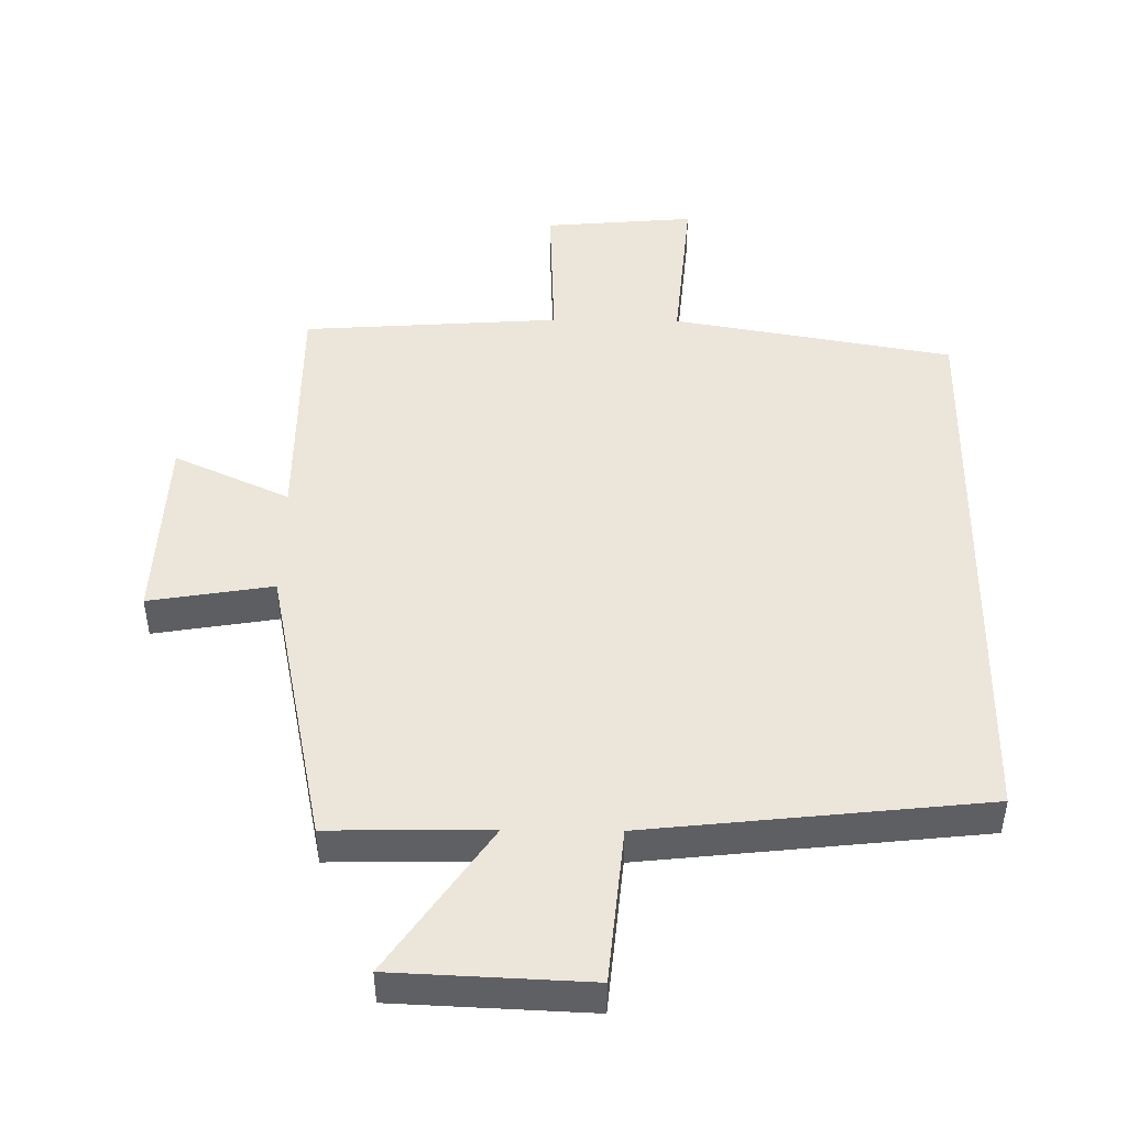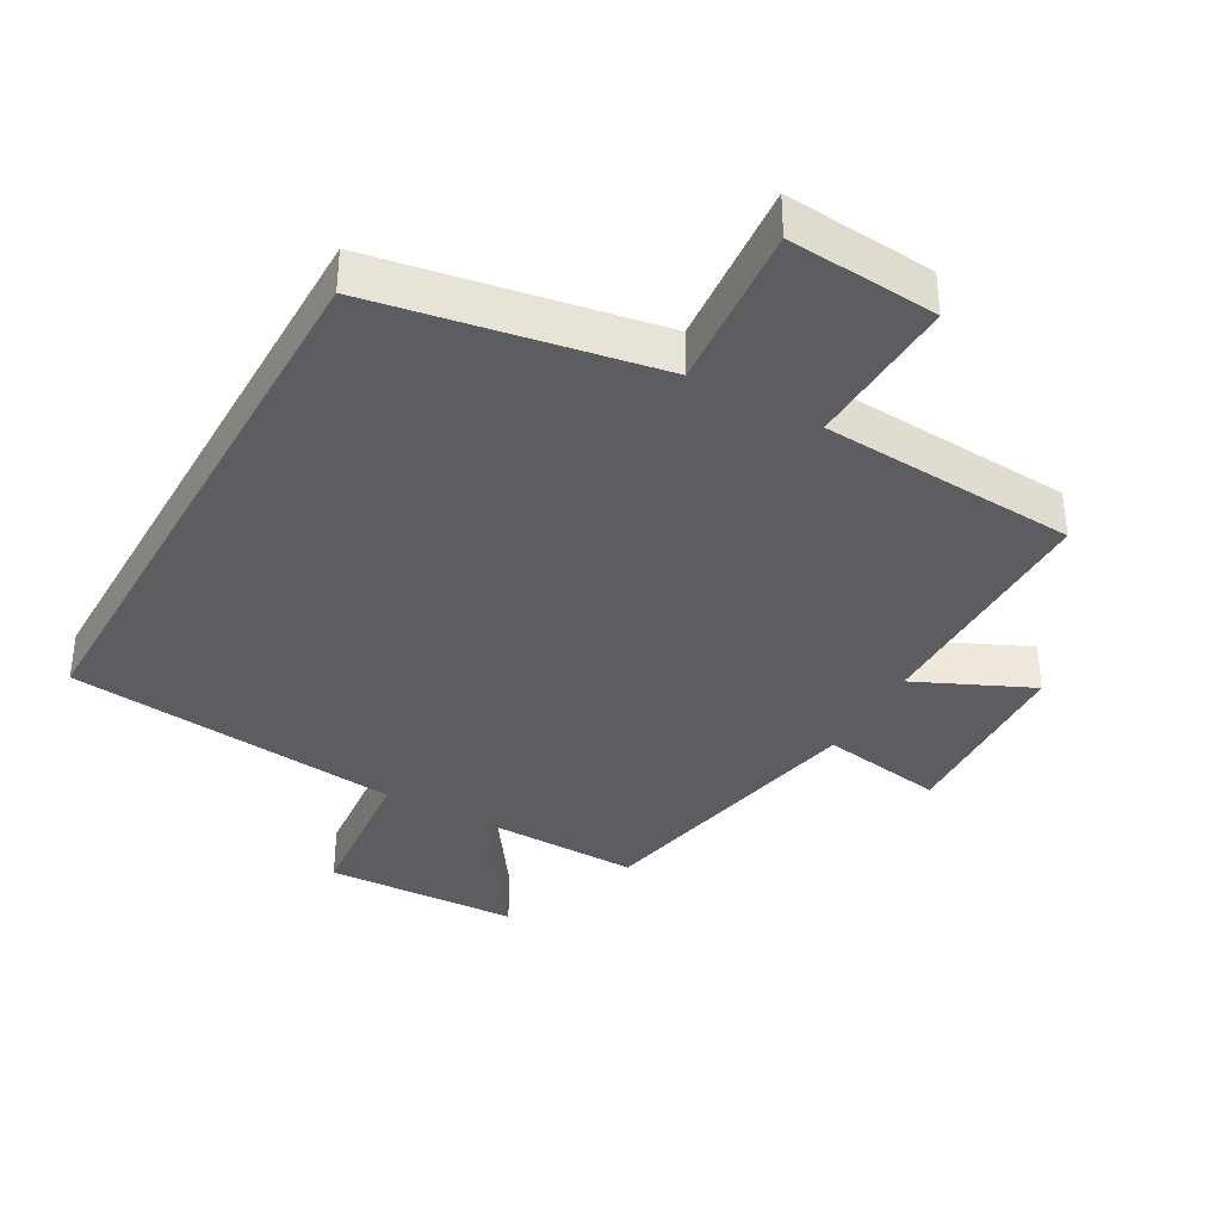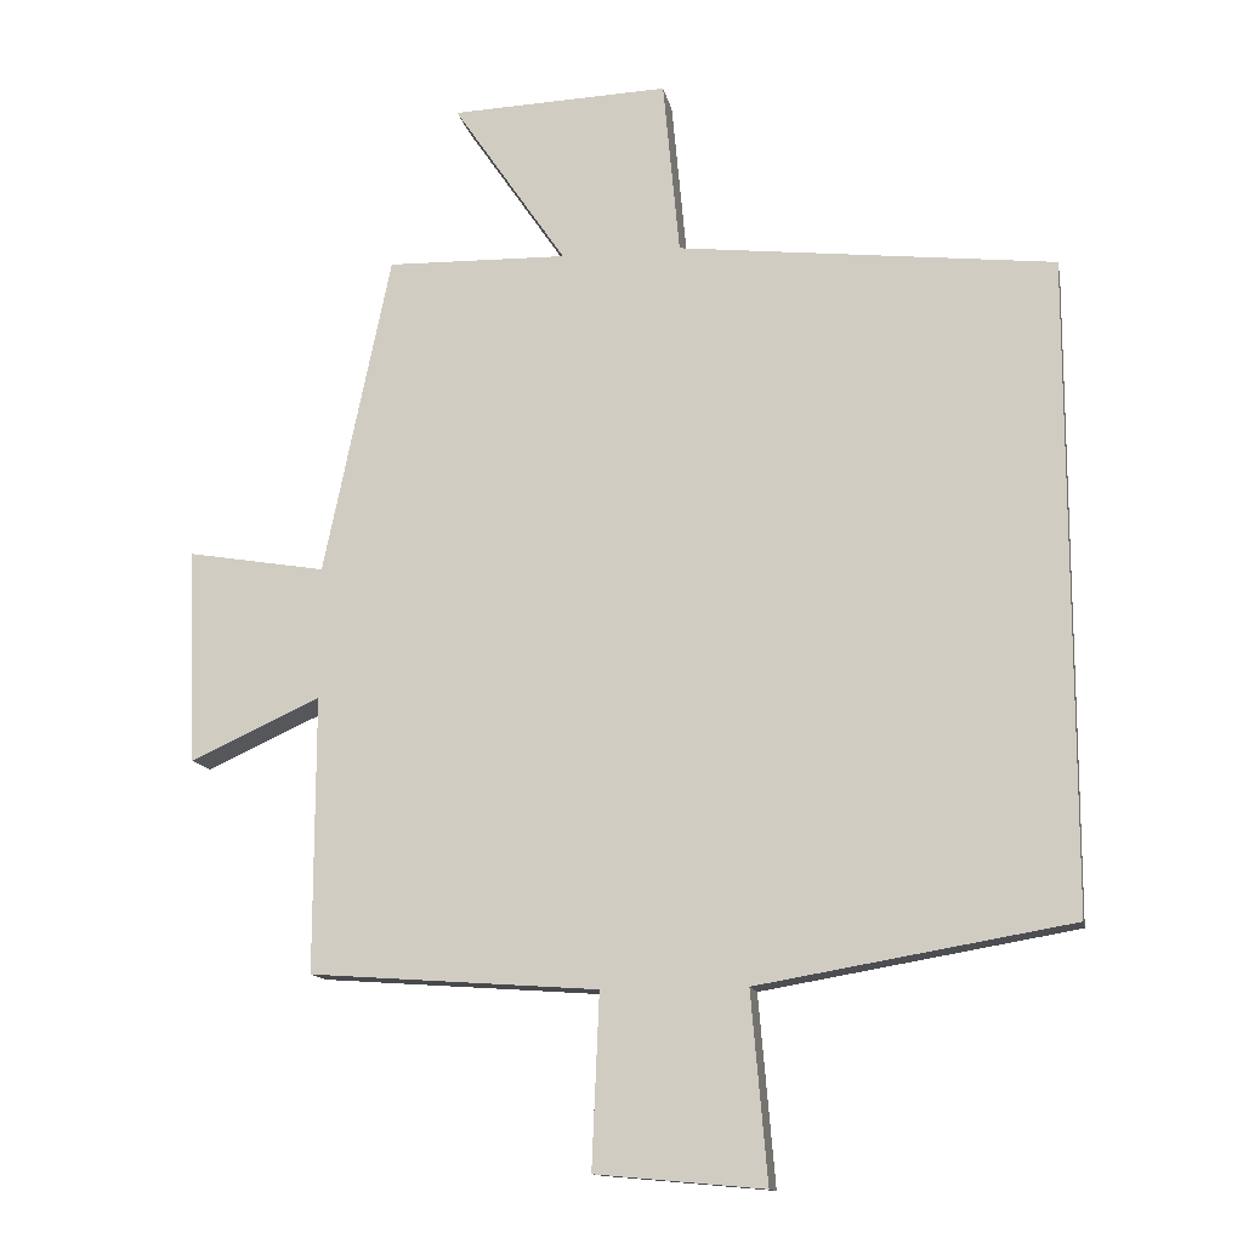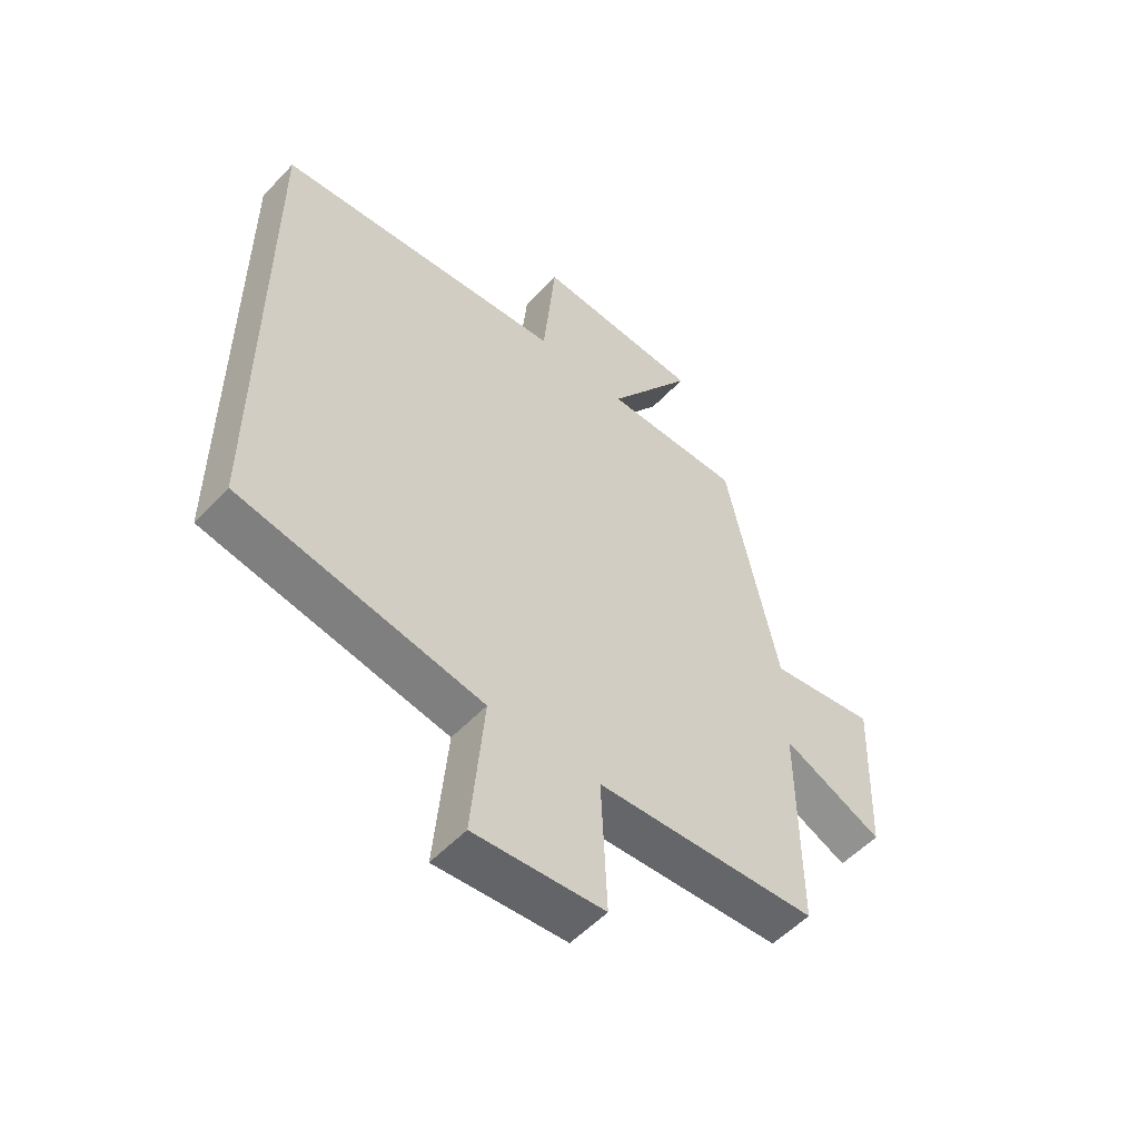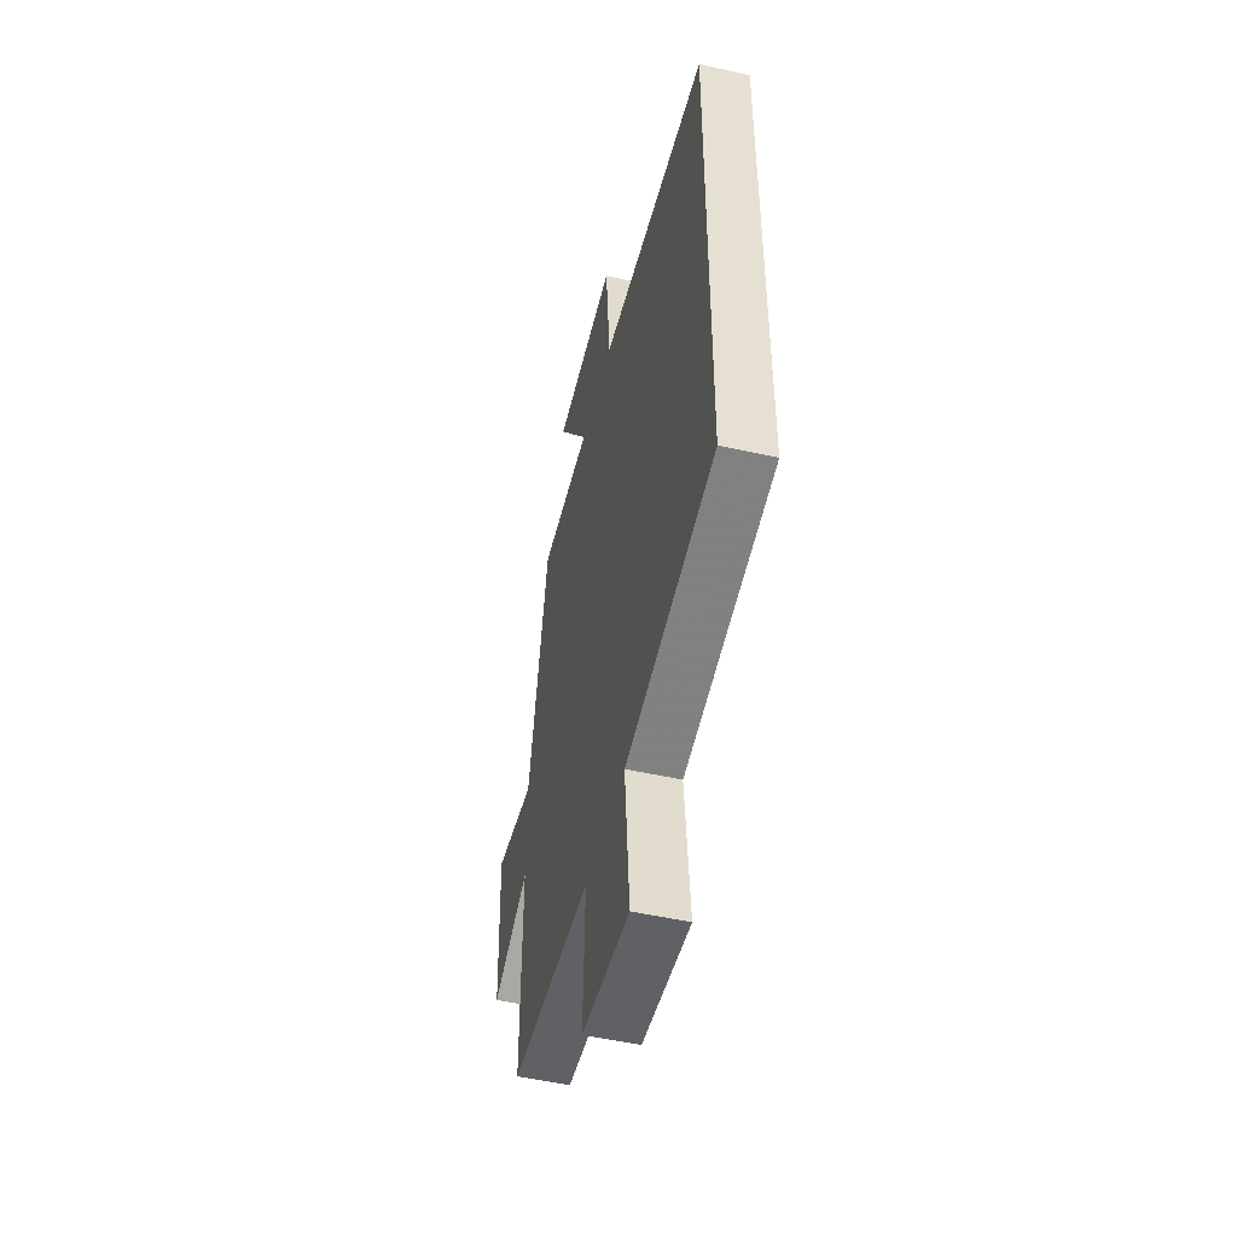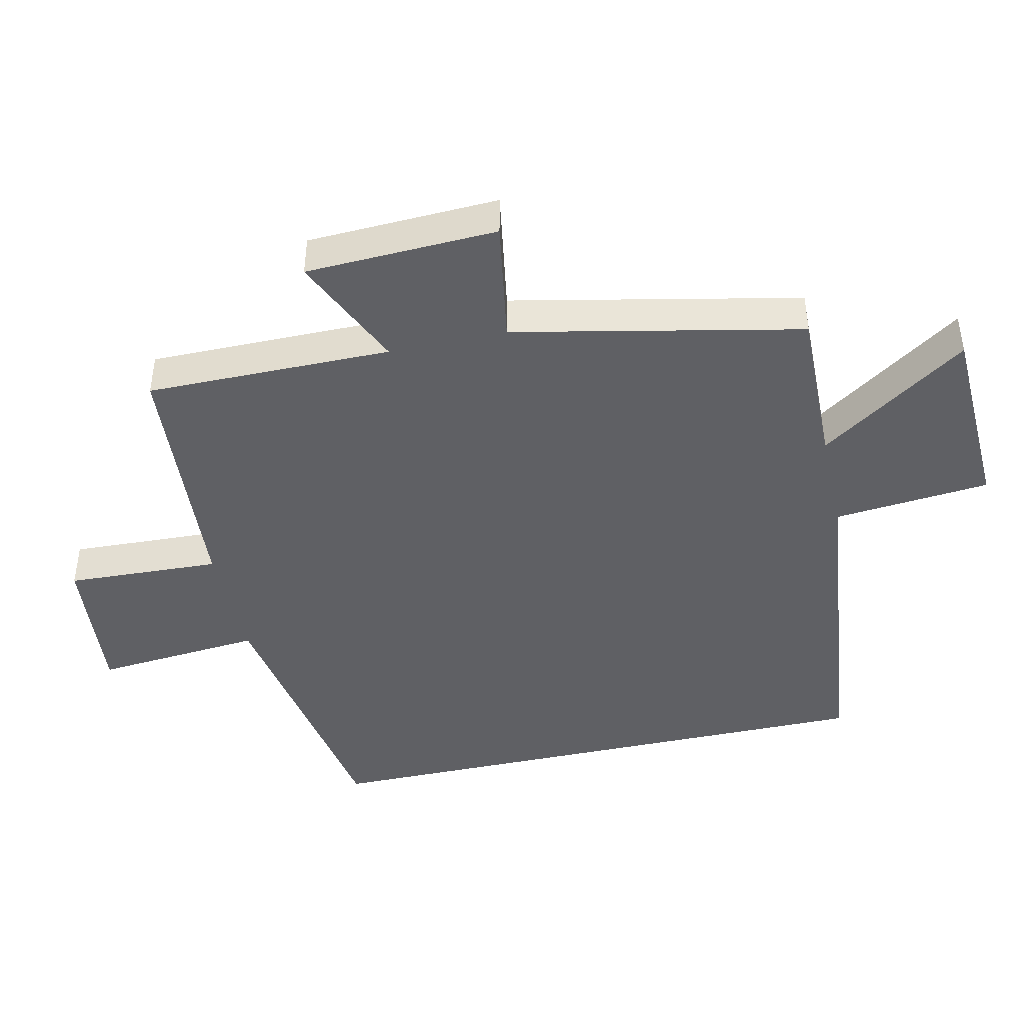
<metadata>
{"format":"obj","ext":"obj","renderer":"f3d","projection":"perspective","resolution":1024,"background":"white","views":[{"elev":47.1,"azim":0.8,"up":"+Y"},{"elev":-36.7,"azim":150.8,"up":"+Y"},{"elev":-13.2,"azim":10.9,"up":"+Z"},{"elev":-54.3,"azim":137.9,"up":"+Z"},{"elev":-50.8,"azim":76.2,"up":"+Z"},{"elev":-43.9,"azim":-77.5,"up":"+Y"}]}
</metadata>
<code>
v -0.501 0.07 -0.473
v -0.5 0.07 -0.104
v -0.674 0.07 -0.183
v -0.686 0.07 0.105
v -0.5 0.07 0.074
v -0.41 0.07 0.505
v -0.168 0.07 0.5
v -0.32 0.07 0.723
v -0.028 0.07 0.735
v -0.006 0.07 0.5
v 0.5 0.07 0.444
v 0.5 0.07 -0.427
v 0.079 0.07 -0.5
v 0.101 0.07 -0.752
v -0.125 0.07 -0.732
v -0.115 0.07 -0.5
v -0.501 0 -0.473
v -0.5 0 -0.104
v -0.674 0 -0.183
v -0.686 0 0.105
v -0.5 0 0.074
v -0.41 0 0.505
v -0.168 0 0.5
v -0.32 0 0.723
v -0.028 0 0.735
v -0.006 0 0.5
v 0.5 0 0.444
v 0.5 0 -0.427
v 0.079 0 -0.5
v 0.101 0 -0.752
v -0.125 0 -0.732
v -0.115 0 -0.5
f 13 14 15 16
f 16 1 2
f 13 16 2
f 12 13 2
f 11 12 2
f 10 11 2
f 7 8 9 10
f 7 10 2 3
f 5 6 7
f 5 7 3
f 3 4 5
f 32 31 30 29
f 18 17 32
f 18 32 29
f 18 29 28
f 18 28 27
f 18 27 26
f 26 25 24 23
f 19 18 26 23
f 23 22 21
f 19 23 21
f 21 20 19
f 1 17 18 2
f 2 18 19 3
f 3 19 20 4
f 4 20 21 5
f 5 21 22 6
f 6 22 23 7
f 7 23 24 8
f 8 24 25 9
f 9 25 26 10
f 10 26 27 11
f 11 27 28 12
f 12 28 29 13
f 13 29 30 14
f 14 30 31 15
f 15 31 32 16
f 16 32 17 1

</code>
